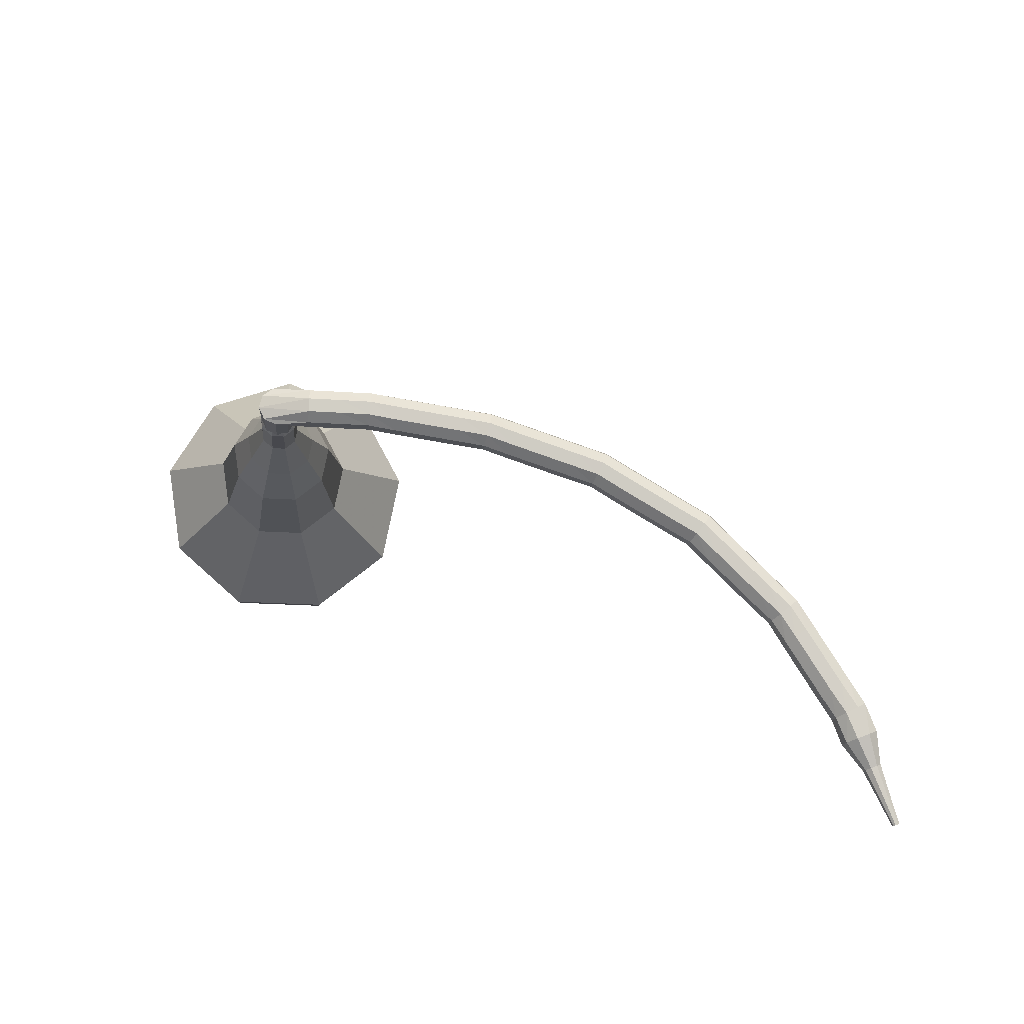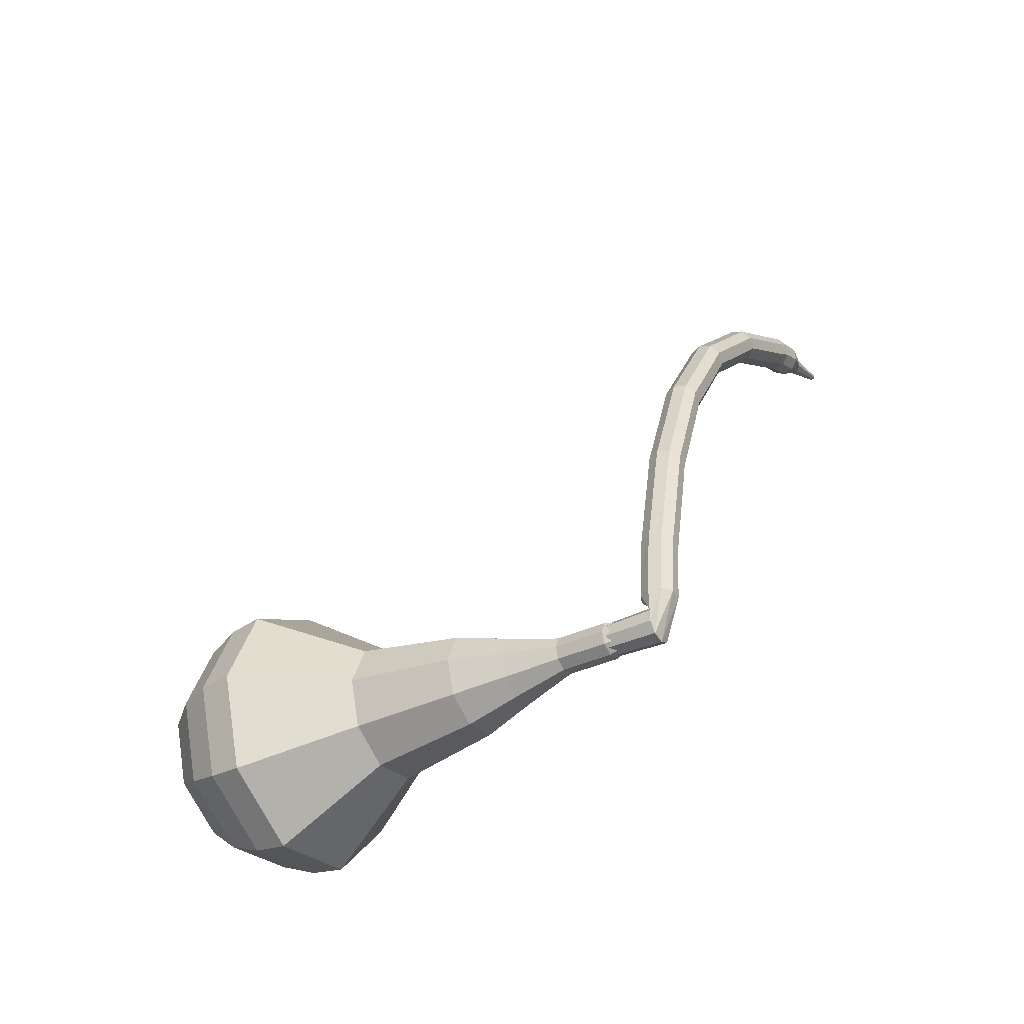
<metadata>
{"format":"obj","ext":"obj","renderer":"f3d","projection":"perspective","resolution":1024,"background":"white","views":[{"elev":21.3,"azim":-166.0,"up":"+Y"},{"elev":56.3,"azim":109.9,"up":"+Y"}]}
</metadata>
<code>
g tube1
v 162.3 143.6 149.9
v 164.6 141.9 147.9
v 167.8 142.2 146.9
v 170.5 144.2 147.3
v 171.4 147 148.9
v 170.1 149.4 151
v 167.2 150.1 152.6
v 164.1 148.9 152.9
v 162.1 146.3 151.9
v 162.3 143.6 149.9
v 163.8 143.7 150.7
v 165.4 142.5 149.2
v 167.8 142.7 148.4
v 169.7 144.2 148.7
v 170.4 146.2 149.9
v 169.5 147.9 151.4
v 167.4 148.5 152.6
v 165.1 147.6 152.9
v 163.6 145.7 152.1
v 163.8 143.7 150.7
v 167.2 144.9 151.4
v 167.2 144.9 151.4
v 167.2 144.9 151.4
v 167.2 144.9 151.4
v 167.2 144.9 151.4
v 167.2 144.9 151.4
v 167.2 144.9 151.4
v 167.2 144.9 151.4
v 167.2 144.9 151.4
v 167.2 144.9 151.4
v 159.1 161.8 127.8
v 159.2 161.2 127.4
v 158.8 160.7 127.2
v 158.2 160.4 127.2
v 157.6 160.5 127.6
v 157.3 160.9 128
v 157.5 161.5 128.4
v 158 162 128.4
v 158.6 162.1 128.2
v 159.1 161.8 127.8
v 156.6 162.1 128.3
v 156.4 161.9 127.7
v 156.4 161.3 127.4
v 156.5 160.6 127.5
v 156.6 160.2 128
v 156.8 160.2 128.6
v 157 160.6 129.1
v 156.9 161.3 129.2
v 156.8 161.9 128.9
v 156.6 162.1 128.3
v 155 162 128.8
v 154.8 161.7 128.2
v 154.8 161.1 127.8
v 154.9 160.5 128
v 155 160 128.5
v 155.2 160.1 129.1
v 155.4 160.5 129.6
v 155.4 161.2 129.7
v 155.2 161.8 129.4
v 155 162 128.8
v 153.5 161.9 129.2
v 153.3 161.6 128.6
v 153.3 161 128.3
v 153.4 160.4 128.4
v 153.6 159.9 128.9
v 153.8 160 129.6
v 153.9 160.4 130.1
v 153.8 161.1 130.2
v 153.7 161.7 129.9
v 153.5 161.9 129.2
v 151.9 161.6 129.6
v 151.8 161.3 129
v 151.9 160.7 128.6
v 152 160.1 128.7
v 152.2 159.7 129.3
v 152.4 159.7 129.9
v 152.4 160.1 130.4
v 152.3 160.8 130.5
v 152.1 161.4 130.2
v 151.9 161.6 129.6
v 150.3 161.3 130
v 150.2 161 129.3
v 150.3 160.4 129
v 150.4 159.8 129.1
v 150.6 159.4 129.6
v 150.8 159.4 130.3
v 150.8 159.9 130.8
v 150.7 160.5 130.9
v 150.5 161.1 130.6
v 150.3 161.3 130
v 148.7 161 130.3
v 148.6 160.7 129.7
v 148.7 160.1 129.4
v 148.8 159.5 129.5
v 149 159.1 130
v 149.1 159.1 130.7
v 149.2 159.6 131.2
v 149.1 160.2 131.3
v 148.9 160.8 131
v 148.7 161 130.3
v 147.2 160.7 130.7
v 147.2 160.5 130
v 147.2 159.9 129.7
v 147.4 159.2 129.8
v 147.6 158.8 130.3
v 147.7 158.9 131
v 147.7 159.3 131.5
v 147.6 160 131.6
v 147.4 160.5 131.3
v 147.2 160.7 130.7
v 145.7 160.2 130.9
v 145.7 160 130.2
v 145.9 159.4 129.9
v 146.1 158.8 130
v 146.3 158.4 130.5
v 146.4 158.4 131.2
v 146.3 158.8 131.7
v 146.1 159.5 131.8
v 145.9 160 131.5
v 145.7 160.2 130.9
v 144.1 159.7 131.1
v 144.1 159.5 130.4
v 144.3 158.9 130.1
v 144.5 158.3 130.2
v 144.7 157.9 130.7
v 144.8 157.9 131.4
v 144.7 158.3 131.9
v 144.5 159 132
v 144.3 159.5 131.7
v 144.1 159.7 131.1
v 142.6 159.2 131.3
v 142.6 158.9 130.6
v 142.7 158.4 130.3
v 142.9 157.7 130.4
v 143.1 157.3 130.9
v 143.2 157.4 131.6
v 143.1 157.8 132.1
v 142.9 158.4 132.2
v 142.7 159 131.9
v 142.6 159.2 131.3
v 141.1 158.7 131.5
v 141.2 158.5 130.8
v 141.4 157.9 130.5
v 141.6 157.3 130.6
v 141.8 156.9 131.1
v 141.9 156.9 131.8
v 141.7 157.4 132.3
v 141.5 158 132.4
v 141.2 158.5 132.1
v 141.1 158.7 131.5
v 139.7 158 131.4
v 139.9 157.8 130.8
v 140.1 157.3 130.4
v 140.5 156.7 130.6
v 140.7 156.3 131.1
v 140.6 156.3 131.8
v 140.4 156.7 132.3
v 140.1 157.3 132.4
v 139.8 157.8 132.1
v 139.7 158 131.4
v 138.3 157.2 131.4
v 138.4 157 130.8
v 138.7 156.5 130.4
v 139 155.9 130.6
v 139.2 155.5 131.1
v 139.2 155.5 131.8
v 139 155.9 132.3
v 138.6 156.5 132.4
v 138.4 157 132.1
v 138.3 157.2 131.4
v 136.8 156.4 131.4
v 136.9 156.2 130.8
v 137.2 155.7 130.4
v 137.5 155.1 130.5
v 137.7 154.7 131.1
v 137.7 154.7 131.8
v 137.5 155.1 132.3
v 137.2 155.7 132.4
v 136.9 156.2 132.1
v 136.8 156.4 131.4
v 135.4 155.7 131.4
v 135.6 155.6 130.8
v 135.9 155.1 130.4
v 136.3 154.5 130.5
v 136.5 154.1 131.1
v 136.5 154.1 131.7
v 136.2 154.4 132.3
v 135.8 155 132.4
v 135.5 155.5 132
v 135.4 155.7 131.4
v 134.3 154.8 131.2
v 134.5 154.7 130.5
v 134.9 154.2 130.2
v 135.3 153.7 130.3
v 135.5 153.3 130.8
v 135.4 153.2 131.5
v 135.1 153.5 132
v 134.6 154 132.1
v 134.3 154.5 131.8
v 134.3 154.8 131.2
v 133 153.8 130.9
v 133.2 153.6 130.3
v 133.6 153.2 129.9
v 134 152.7 130.1
v 134.2 152.3 130.6
v 134.1 152.2 131.3
v 133.8 152.5 131.8
v 133.4 153 131.9
v 133 153.5 131.6
v 133 153.8 130.9
v 131.7 152.7 130.7
v 131.9 152.6 130
v 132.3 152.2 129.7
v 132.7 151.6 129.8
v 132.9 151.2 130.3
v 132.8 151.2 131
v 132.5 151.5 131.5
v 132.1 152 131.6
v 131.7 152.5 131.3
v 131.7 152.7 130.7
v 130.5 151.8 130.4
v 130.7 151.7 129.8
v 131.2 151.3 129.5
v 131.7 150.8 129.6
v 131.9 150.4 130.1
v 131.8 150.3 130.8
v 131.4 150.6 131.3
v 130.9 151 131.4
v 130.5 151.5 131.1
v 130.5 151.8 130.4
v 129.5 150.7 130
v 129.8 150.6 129.4
v 130.3 150.3 129.1
v 130.8 149.9 129.2
v 131.1 149.5 129.7
v 130.9 149.3 130.3
v 130.5 149.5 130.8
v 130 149.9 131
v 129.6 150.4 130.6
v 129.5 150.7 130
v 128.5 149.4 129.5
v 128.8 149.4 128.9
v 129.3 149.1 128.6
v 129.8 148.7 128.7
v 130 148.3 129.2
v 129.9 148.1 129.9
v 129.5 148.3 130.4
v 128.9 148.7 130.5
v 128.5 149.1 130.2
v 128.5 149.4 129.5
v 127.5 148.2 129.1
v 127.7 148.2 128.4
v 128.3 147.9 128.1
v 128.8 147.4 128.2
v 129 147 128.7
v 128.9 146.9 129.4
v 128.4 147.1 129.9
v 127.9 147.5 130
v 127.5 147.9 129.7
v 127.5 148.2 129.1
v 126.5 147.1 128.6
v 126.8 147.1 128
v 127.3 146.9 127.7
v 127.9 146.4 127.8
v 128.1 146 128.3
v 128 145.9 129
v 127.5 146 129.4
v 126.9 146.3 129.6
v 126.5 146.8 129.2
v 126.5 147.1 128.6
v 125.7 145.8 128.1
v 126.1 145.9 127.5
v 126.6 145.7 127.1
v 127.2 145.4 127.3
v 127.5 145 127.7
v 127.3 144.7 128.4
v 126.9 144.8 128.9
v 126.3 145.1 129
v 125.8 145.5 128.6
v 125.7 145.8 128.1
v 125.4 144.2 127.4
v 125.5 144.3 127.1
v 125.8 144.2 126.9
v 126.1 144 127
v 126.3 143.8 127.2
v 126.2 143.7 127.6
v 125.9 143.7 127.8
v 125.6 143.9 127.9
v 125.4 144.1 127.7
v 125.4 144.2 127.4
v 124.7 142.8 126.7
v 124.9 142.9 126.6
v 125 142.8 126.4
v 125.2 142.7 126.5
v 125.3 142.5 126.6
v 125.3 142.5 126.9
v 125.1 142.5 127
v 124.9 142.6 127.1
v 124.8 142.7 126.9
v 124.7 142.8 126.7
v 124.1 141.6 126.2
v 124.2 141.6 126
v 124.3 141.5 126
v 124.4 141.5 126
v 124.5 141.4 126.1
v 124.5 141.3 126.2
v 124.4 141.3 126.3
v 124.2 141.4 126.3
v 124.2 141.5 126.3
v 124.1 141.6 126.2
f 1 2 12
f 12 11 1
f 2 3 13
f 13 12 2
f 3 4 14
f 14 13 3
f 4 5 15
f 15 14 4
f 5 6 16
f 16 15 5
f 6 7 17
f 17 16 6
f 7 8 18
f 18 17 7
f 8 9 19
f 19 18 8
f 9 10 20
f 20 19 9
f 11 12 22
f 22 21 11
f 12 13 23
f 23 22 12
f 13 14 24
f 24 23 13
f 14 15 25
f 25 24 14
f 15 16 26
f 26 25 15
f 16 17 27
f 27 26 16
f 17 18 28
f 28 27 17
f 18 19 29
f 29 28 18
f 19 20 30
f 30 29 19
f 21 22 32
f 32 31 21
f 22 23 33
f 33 32 22
f 23 24 34
f 34 33 23
f 24 25 35
f 35 34 24
f 25 26 36
f 36 35 25
f 26 27 37
f 37 36 26
f 27 28 38
f 38 37 27
f 28 29 39
f 39 38 28
f 29 30 40
f 40 39 29
f 31 32 42
f 42 41 31
f 32 33 43
f 43 42 32
f 33 34 44
f 44 43 33
f 34 35 45
f 45 44 34
f 35 36 46
f 46 45 35
f 36 37 47
f 47 46 36
f 37 38 48
f 48 47 37
f 38 39 49
f 49 48 38
f 39 40 50
f 50 49 39
f 41 42 52
f 52 51 41
f 42 43 53
f 53 52 42
f 43 44 54
f 54 53 43
f 44 45 55
f 55 54 44
f 45 46 56
f 56 55 45
f 46 47 57
f 57 56 46
f 47 48 58
f 58 57 47
f 48 49 59
f 59 58 48
f 49 50 60
f 60 59 49
f 51 52 62
f 62 61 51
f 52 53 63
f 63 62 52
f 53 54 64
f 64 63 53
f 54 55 65
f 65 64 54
f 55 56 66
f 66 65 55
f 56 57 67
f 67 66 56
f 57 58 68
f 68 67 57
f 58 59 69
f 69 68 58
f 59 60 70
f 70 69 59
f 61 62 72
f 72 71 61
f 62 63 73
f 73 72 62
f 63 64 74
f 74 73 63
f 64 65 75
f 75 74 64
f 65 66 76
f 76 75 65
f 66 67 77
f 77 76 66
f 67 68 78
f 78 77 67
f 68 69 79
f 79 78 68
f 69 70 80
f 80 79 69
f 71 72 82
f 82 81 71
f 72 73 83
f 83 82 72
f 73 74 84
f 84 83 73
f 74 75 85
f 85 84 74
f 75 76 86
f 86 85 75
f 76 77 87
f 87 86 76
f 77 78 88
f 88 87 77
f 78 79 89
f 89 88 78
f 79 80 90
f 90 89 79
f 81 82 92
f 92 91 81
f 82 83 93
f 93 92 82
f 83 84 94
f 94 93 83
f 84 85 95
f 95 94 84
f 85 86 96
f 96 95 85
f 86 87 97
f 97 96 86
f 87 88 98
f 98 97 87
f 88 89 99
f 99 98 88
f 89 90 100
f 100 99 89
f 91 92 102
f 102 101 91
f 92 93 103
f 103 102 92
f 93 94 104
f 104 103 93
f 94 95 105
f 105 104 94
f 95 96 106
f 106 105 95
f 96 97 107
f 107 106 96
f 97 98 108
f 108 107 97
f 98 99 109
f 109 108 98
f 99 100 110
f 110 109 99
f 101 102 112
f 112 111 101
f 102 103 113
f 113 112 102
f 103 104 114
f 114 113 103
f 104 105 115
f 115 114 104
f 105 106 116
f 116 115 105
f 106 107 117
f 117 116 106
f 107 108 118
f 118 117 107
f 108 109 119
f 119 118 108
f 109 110 120
f 120 119 109
f 111 112 122
f 122 121 111
f 112 113 123
f 123 122 112
f 113 114 124
f 124 123 113
f 114 115 125
f 125 124 114
f 115 116 126
f 126 125 115
f 116 117 127
f 127 126 116
f 117 118 128
f 128 127 117
f 118 119 129
f 129 128 118
f 119 120 130
f 130 129 119
f 121 122 132
f 132 131 121
f 122 123 133
f 133 132 122
f 123 124 134
f 134 133 123
f 124 125 135
f 135 134 124
f 125 126 136
f 136 135 125
f 126 127 137
f 137 136 126
f 127 128 138
f 138 137 127
f 128 129 139
f 139 138 128
f 129 130 140
f 140 139 129
f 131 132 142
f 142 141 131
f 132 133 143
f 143 142 132
f 133 134 144
f 144 143 133
f 134 135 145
f 145 144 134
f 135 136 146
f 146 145 135
f 136 137 147
f 147 146 136
f 137 138 148
f 148 147 137
f 138 139 149
f 149 148 138
f 139 140 150
f 150 149 139
f 141 142 152
f 152 151 141
f 142 143 153
f 153 152 142
f 143 144 154
f 154 153 143
f 144 145 155
f 155 154 144
f 145 146 156
f 156 155 145
f 146 147 157
f 157 156 146
f 147 148 158
f 158 157 147
f 148 149 159
f 159 158 148
f 149 150 160
f 160 159 149
f 151 152 162
f 162 161 151
f 152 153 163
f 163 162 152
f 153 154 164
f 164 163 153
f 154 155 165
f 165 164 154
f 155 156 166
f 166 165 155
f 156 157 167
f 167 166 156
f 157 158 168
f 168 167 157
f 158 159 169
f 169 168 158
f 159 160 170
f 170 169 159
f 161 162 172
f 172 171 161
f 162 163 173
f 173 172 162
f 163 164 174
f 174 173 163
f 164 165 175
f 175 174 164
f 165 166 176
f 176 175 165
f 166 167 177
f 177 176 166
f 167 168 178
f 178 177 167
f 168 169 179
f 179 178 168
f 169 170 180
f 180 179 169
f 171 172 182
f 182 181 171
f 172 173 183
f 183 182 172
f 173 174 184
f 184 183 173
f 174 175 185
f 185 184 174
f 175 176 186
f 186 185 175
f 176 177 187
f 187 186 176
f 177 178 188
f 188 187 177
f 178 179 189
f 189 188 178
f 179 180 190
f 190 189 179
f 181 182 192
f 192 191 181
f 182 183 193
f 193 192 182
f 183 184 194
f 194 193 183
f 184 185 195
f 195 194 184
f 185 186 196
f 196 195 185
f 186 187 197
f 197 196 186
f 187 188 198
f 198 197 187
f 188 189 199
f 199 198 188
f 189 190 200
f 200 199 189
f 191 192 202
f 202 201 191
f 192 193 203
f 203 202 192
f 193 194 204
f 204 203 193
f 194 195 205
f 205 204 194
f 195 196 206
f 206 205 195
f 196 197 207
f 207 206 196
f 197 198 208
f 208 207 197
f 198 199 209
f 209 208 198
f 199 200 210
f 210 209 199
f 201 202 212
f 212 211 201
f 202 203 213
f 213 212 202
f 203 204 214
f 214 213 203
f 204 205 215
f 215 214 204
f 205 206 216
f 216 215 205
f 206 207 217
f 217 216 206
f 207 208 218
f 218 217 207
f 208 209 219
f 219 218 208
f 209 210 220
f 220 219 209
f 211 212 222
f 222 221 211
f 212 213 223
f 223 222 212
f 213 214 224
f 224 223 213
f 214 215 225
f 225 224 214
f 215 216 226
f 226 225 215
f 216 217 227
f 227 226 216
f 217 218 228
f 228 227 217
f 218 219 229
f 229 228 218
f 219 220 230
f 230 229 219
f 221 222 232
f 232 231 221
f 222 223 233
f 233 232 222
f 223 224 234
f 234 233 223
f 224 225 235
f 235 234 224
f 225 226 236
f 236 235 225
f 226 227 237
f 237 236 226
f 227 228 238
f 238 237 227
f 228 229 239
f 239 238 228
f 229 230 240
f 240 239 229
f 231 232 242
f 242 241 231
f 232 233 243
f 243 242 232
f 233 234 244
f 244 243 233
f 234 235 245
f 245 244 234
f 235 236 246
f 246 245 235
f 236 237 247
f 247 246 236
f 237 238 248
f 248 247 237
f 238 239 249
f 249 248 238
f 239 240 250
f 250 249 239
f 241 242 252
f 252 251 241
f 242 243 253
f 253 252 242
f 243 244 254
f 254 253 243
f 244 245 255
f 255 254 244
f 245 246 256
f 256 255 245
f 246 247 257
f 257 256 246
f 247 248 258
f 258 257 247
f 248 249 259
f 259 258 248
f 249 250 260
f 260 259 249
f 251 252 262
f 262 261 251
f 252 253 263
f 263 262 252
f 253 254 264
f 264 263 253
f 254 255 265
f 265 264 254
f 255 256 266
f 266 265 255
f 256 257 267
f 267 266 256
f 257 258 268
f 268 267 257
f 258 259 269
f 269 268 258
f 259 260 270
f 270 269 259
f 261 262 272
f 272 271 261
f 262 263 273
f 273 272 262
f 263 264 274
f 274 273 263
f 264 265 275
f 275 274 264
f 265 266 276
f 276 275 265
f 266 267 277
f 277 276 266
f 267 268 278
f 278 277 267
f 268 269 279
f 279 278 268
f 269 270 280
f 280 279 269
f 271 272 282
f 282 281 271
f 272 273 283
f 283 282 272
f 273 274 284
f 284 283 273
f 274 275 285
f 285 284 274
f 275 276 286
f 286 285 275
f 276 277 287
f 287 286 276
f 277 278 288
f 288 287 277
f 278 279 289
f 289 288 278
f 279 280 290
f 290 289 279
f 281 282 292
f 292 291 281
f 282 283 293
f 293 292 282
f 283 284 294
f 294 293 283
f 284 285 295
f 295 294 284
f 285 286 296
f 296 295 285
f 286 287 297
f 297 296 286
f 287 288 298
f 298 297 287
f 288 289 299
f 299 298 288
f 289 290 300
f 300 299 289
f 291 292 302
f 302 301 291
f 292 293 303
f 303 302 292
f 293 294 304
f 304 303 293
f 294 295 305
f 305 304 294
f 295 296 306
f 306 305 295
f 296 297 307
f 307 306 296
f 297 298 308
f 308 307 297
f 298 299 309
f 309 308 298
f 299 300 310
f 310 309 299
v 158.3 161.2 127.8
v 158.3 161.2 127.8
v 158.3 161.2 127.8
v 158.3 161.2 127.8
v 158.3 161.2 127.8
v 158.3 161.2 127.8
v 158.3 161.2 127.8
v 158.3 161.2 127.8
v 158.3 161.2 127.8
v 158.3 161.2 127.8
v 158.2 159.2 130
v 158.7 158.9 129.6
v 159.3 158.9 129.4
v 159.9 159.3 129.5
v 160.1 159.9 129.8
v 159.8 160.4 130.2
v 159.2 160.5 130.5
v 158.6 160.3 130.6
v 158.2 159.8 130.4
v 158.2 159.2 130
v 159.1 157.7 132.2
v 159.5 157.4 131.8
v 160.2 157.4 131.6
v 160.7 157.8 131.7
v 160.9 158.4 132
v 160.6 158.9 132.4
v 160.1 159 132.8
v 159.4 158.8 132.8
v 159 158.2 132.6
v 159.1 157.7 132.2
v 159.2 155.7 134.4
v 160 155.1 133.7
v 161.2 155.2 133.3
v 162.2 156 133.4
v 162.6 157 134
v 162.1 157.9 134.8
v 161 158.2 135.4
v 159.8 157.7 135.6
v 159.1 156.8 135.2
v 159.2 155.7 134.4
v 159.2 153.8 136.6
v 160.4 152.8 135.5
v 162.3 153 134.9
v 163.8 154.1 135.1
v 164.3 155.7 136.1
v 163.6 157 137.2
v 161.9 157.5 138.2
v 160.2 156.8 138.4
v 159.1 155.3 137.8
v 159.2 153.8 136.6
v 160 150.3 141.1
v 161.7 149 139.6
v 164.1 149.2 138.8
v 166.2 150.7 139.1
v 166.9 152.9 140.3
v 165.9 154.6 141.9
v 163.7 155.2 143.1
v 161.4 154.3 143.4
v 159.9 152.3 142.6
v 160 150.3 141.1
v 158.4 145.4 145.5
v 161.8 142.9 142.5
v 166.7 143.3 140.9
v 170.7 146.3 141.5
v 172.1 150.6 143.9
v 170.2 154.2 147.1
v 165.8 155.3 149.5
v 161.1 153.5 150.1
v 158.1 149.5 148.5
v 158.4 145.4 145.5
v 159.2 144.5 147
v 162.5 142.1 144.1
v 167.2 142.5 142.5
v 171.1 145.4 143.1
v 172.5 149.6 145.4
v 170.6 153 148.5
v 166.4 154.1 150.9
v 161.7 152.3 151.4
v 158.9 148.5 149.9
v 159.2 144.5 147
v 160.4 143.8 148.4
v 163.3 141.7 145.9
v 167.6 142 144.5
v 171.1 144.7 145
v 172.3 148.4 147.1
v 170.6 151.4 149.8
v 166.8 152.4 151.9
v 162.7 150.8 152.4
v 160.2 147.4 151
v 160.4 143.8 148.4
v 162.3 143.6 149.9
v 164.6 141.9 147.9
v 167.8 142.2 146.9
v 170.5 144.2 147.3
v 171.4 147 148.9
v 170.1 149.4 151
v 167.2 150.1 152.6
v 164.1 148.9 152.9
v 162.1 146.3 151.9
v 162.3 143.6 149.9
v 163.8 143.7 150.7
v 165.4 142.5 149.2
v 167.8 142.7 148.4
v 169.7 144.2 148.7
v 170.4 146.2 149.9
v 169.5 147.9 151.4
v 167.4 148.5 152.6
v 165.1 147.6 152.9
v 163.6 145.7 152.1
v 163.8 143.7 150.7
v 167.2 144.9 151.4
v 167.2 144.9 151.4
v 167.2 144.9 151.4
v 167.2 144.9 151.4
v 167.2 144.9 151.4
v 167.2 144.9 151.4
v 167.2 144.9 151.4
v 167.2 144.9 151.4
v 167.2 144.9 151.4
v 167.2 144.9 151.4
f 311 312 322
f 322 321 311
f 312 313 323
f 323 322 312
f 313 314 324
f 324 323 313
f 314 315 325
f 325 324 314
f 315 316 326
f 326 325 315
f 316 317 327
f 327 326 316
f 317 318 328
f 328 327 317
f 318 319 329
f 329 328 318
f 319 320 330
f 330 329 319
f 321 322 332
f 332 331 321
f 322 323 333
f 333 332 322
f 323 324 334
f 334 333 323
f 324 325 335
f 335 334 324
f 325 326 336
f 336 335 325
f 326 327 337
f 337 336 326
f 327 328 338
f 338 337 327
f 328 329 339
f 339 338 328
f 329 330 340
f 340 339 329
f 331 332 342
f 342 341 331
f 332 333 343
f 343 342 332
f 333 334 344
f 344 343 333
f 334 335 345
f 345 344 334
f 335 336 346
f 346 345 335
f 336 337 347
f 347 346 336
f 337 338 348
f 348 347 337
f 338 339 349
f 349 348 338
f 339 340 350
f 350 349 339
f 341 342 352
f 352 351 341
f 342 343 353
f 353 352 342
f 343 344 354
f 354 353 343
f 344 345 355
f 355 354 344
f 345 346 356
f 356 355 345
f 346 347 357
f 357 356 346
f 347 348 358
f 358 357 347
f 348 349 359
f 359 358 348
f 349 350 360
f 360 359 349
f 351 352 362
f 362 361 351
f 352 353 363
f 363 362 352
f 353 354 364
f 364 363 353
f 354 355 365
f 365 364 354
f 355 356 366
f 366 365 355
f 356 357 367
f 367 366 356
f 357 358 368
f 368 367 357
f 358 359 369
f 369 368 358
f 359 360 370
f 370 369 359
f 361 362 372
f 372 371 361
f 362 363 373
f 373 372 362
f 363 364 374
f 374 373 363
f 364 365 375
f 375 374 364
f 365 366 376
f 376 375 365
f 366 367 377
f 377 376 366
f 367 368 378
f 378 377 367
f 368 369 379
f 379 378 368
f 369 370 380
f 380 379 369
f 371 372 382
f 382 381 371
f 372 373 383
f 383 382 372
f 373 374 384
f 384 383 373
f 374 375 385
f 385 384 374
f 375 376 386
f 386 385 375
f 376 377 387
f 387 386 376
f 377 378 388
f 388 387 377
f 378 379 389
f 389 388 378
f 379 380 390
f 390 389 379
f 381 382 392
f 392 391 381
f 382 383 393
f 393 392 382
f 383 384 394
f 394 393 383
f 384 385 395
f 395 394 384
f 385 386 396
f 396 395 385
f 386 387 397
f 397 396 386
f 387 388 398
f 398 397 387
f 388 389 399
f 399 398 388
f 389 390 400
f 400 399 389
f 391 392 402
f 402 401 391
f 392 393 403
f 403 402 392
f 393 394 404
f 404 403 393
f 394 395 405
f 405 404 394
f 395 396 406
f 406 405 395
f 396 397 407
f 407 406 396
f 397 398 408
f 408 407 397
f 398 399 409
f 409 408 398
f 399 400 410
f 410 409 399
f 401 402 412
f 412 411 401
f 402 403 413
f 413 412 402
f 403 404 414
f 414 413 403
f 404 405 415
f 415 414 404
f 405 406 416
f 416 415 405
f 406 407 417
f 417 416 406
f 407 408 418
f 418 417 407
f 408 409 419
f 419 418 408
f 409 410 420
f 420 419 409
f 411 412 422
f 422 421 411
f 412 413 423
f 423 422 412
f 413 414 424
f 424 423 413
f 414 415 425
f 425 424 414
f 415 416 426
f 426 425 415
f 416 417 427
f 427 426 416
f 417 418 428
f 428 427 417
f 418 419 429
f 429 428 418
f 419 420 430
f 430 429 419
g

</code>
